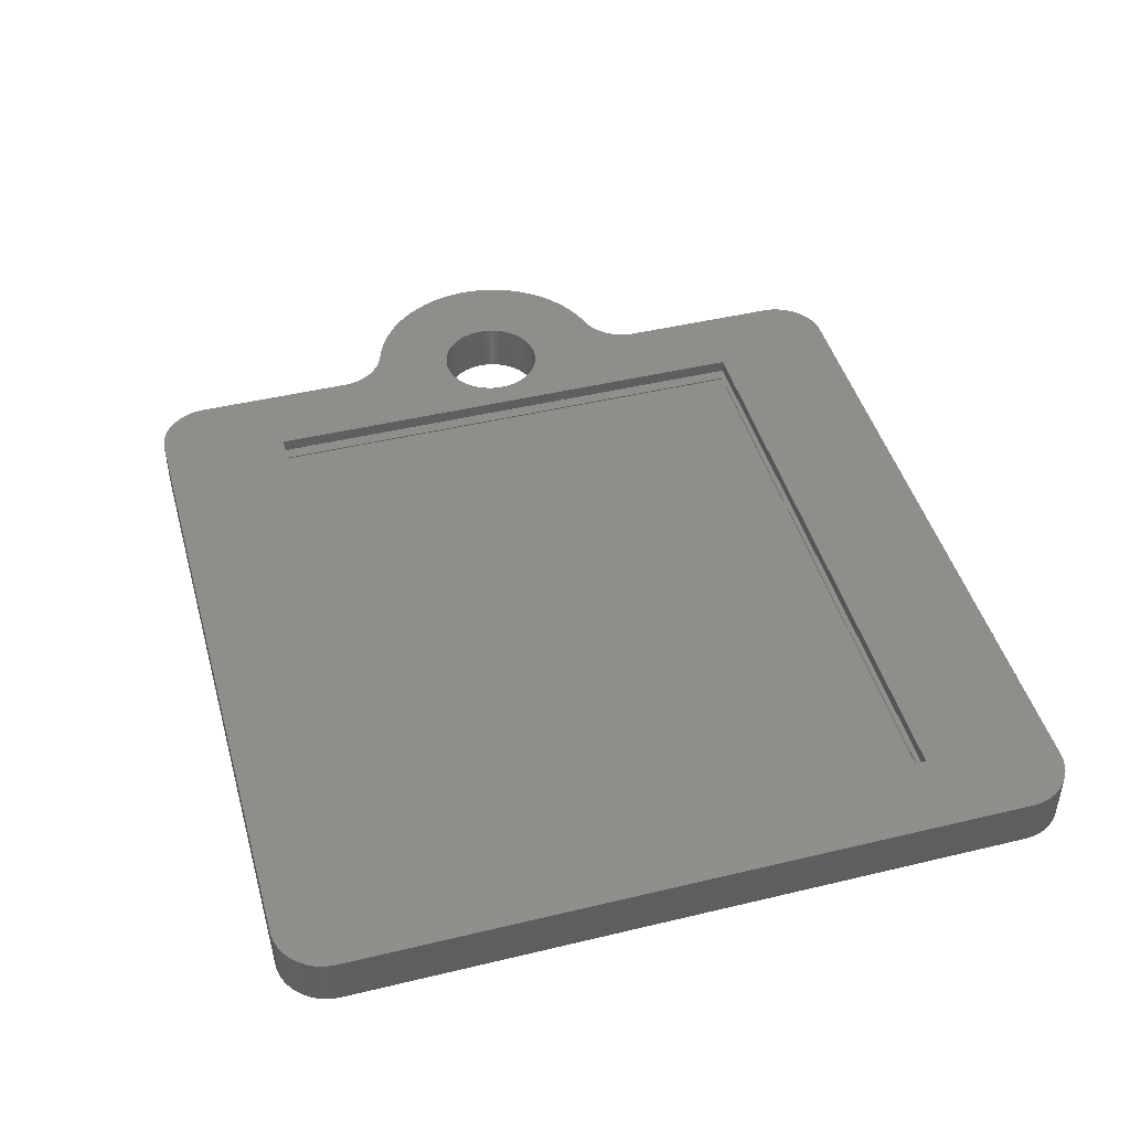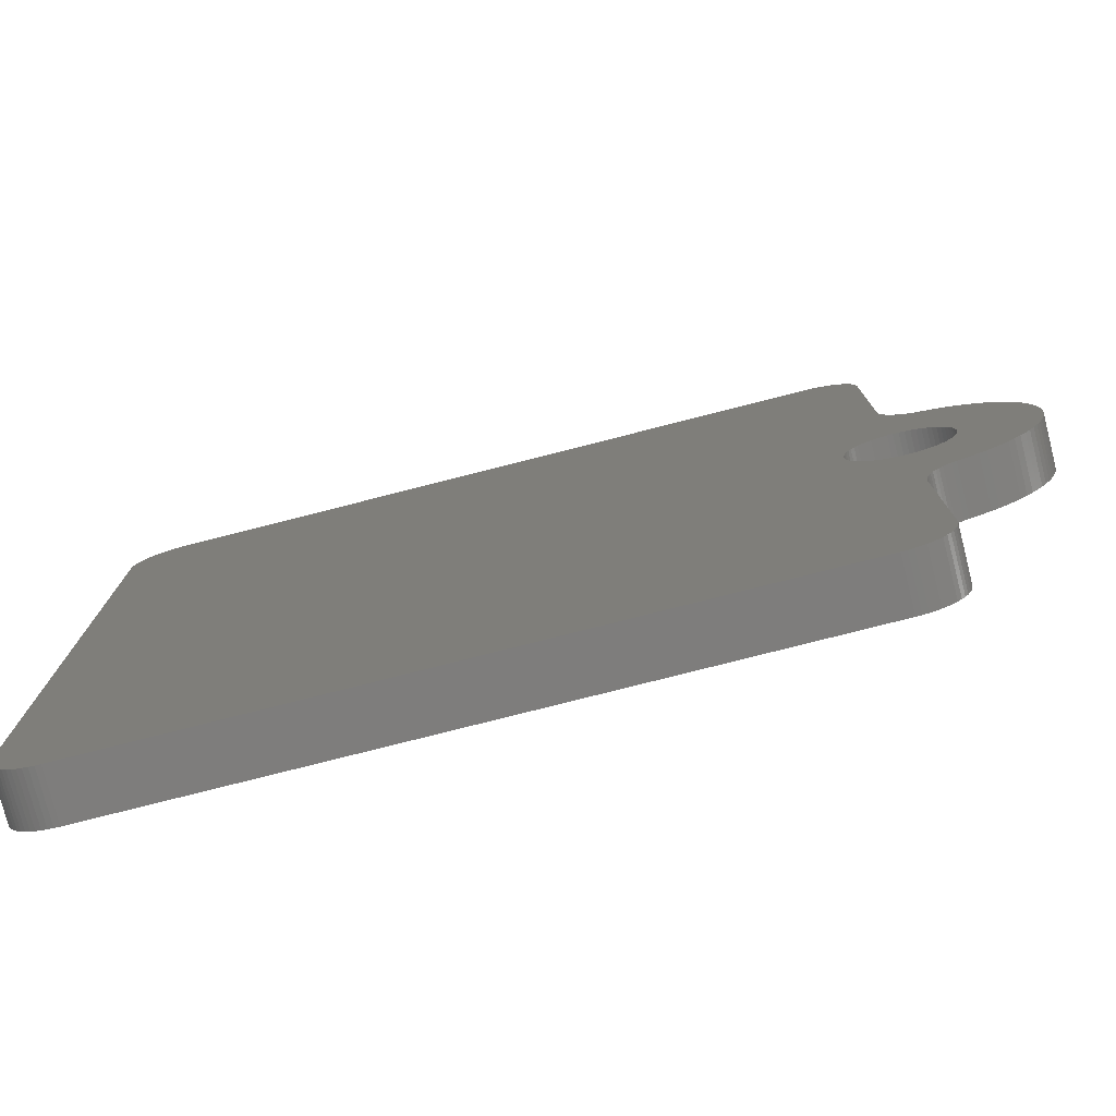
<metadata>
{"format":"stl","ext":"stl","renderer":"f3d","projection":"perspective","resolution":1024,"background":"white","views":[{"elev":45.4,"azim":74.5,"up":"+Z"},{"elev":-77.3,"azim":-165.7,"up":"+Y"}]}
</metadata>
<code>
# stl→obj: 404 verts, 808 faces
v -135 112 2
v -135 111.8 2
v -135 112 0
v -135 111.8 0
v -135 111.6 2
v -135 111.6 0
v -135.1 111.4 2
v -135.1 111.4 0
v -135.2 111.2 2
v -135.2 111.2 0
v -135.3 111 2
v -135.3 111 0
v -135.4 110.8 2
v -135.4 110.8 0
v -135.5 110.7 0
v -135.5 110.7 2
v -135.7 110.5 0
v -135.7 110.5 2
v -135.8 110.4 0
v -135.8 110.4 2
v -136 110.3 2
v -136 110.3 0
v -136.2 110.2 2
v -136.2 110.2 0
v -136.4 110.1 2
v -136.4 110.1 0
v -136.6 110 2
v -136.6 110 0
v -136.8 110 2
v -136.8 110 0
v -137 110 2
v -137 110 0
v -163 110 2
v -163 110 0
v -162 115 2
v -138 115 2
v -165 112 2
v -165 118.3 2
v -165 118.5 2
v -165 118.7 2
v -163.5 123.7 2
v -163.4 123.8 2
v -163.3 124 2
v -163.2 124.2 2
v -163.1 124.4 2
v -163 124.6 2
v -163 124.8 2
v -163 125 2
v -162 135 2
v -163 125.2 2
v -163 125.4 2
v -163.1 125.6 2
v -163.2 125.8 2
v -163.3 126 2
v -163.4 126.2 2
v -163.5 126.3 2
v -165 131.3 2
v -163.7 126.5 2
v -165.1 131.1 2
v -163.8 126.6 2
v -165.2 130.9 2
v -165.2 130.8 2
v -164 126.7 2
v -165.3 130.6 2
v -164.2 126.8 2
v -165.5 130.4 2
v -164.4 126.9 2
v -165.6 130.3 2
v -164.6 127 2
v -165.7 130.2 2
v -164.8 127 2
v -165.9 130 2
v -165 127 2
v -166.1 129.9 2
v -165.2 127 2
v -166.2 129.9 2
v -165.4 127 2
v -166.4 129.8 2
v -166.7 129.7 2
v -165.6 126.9 2
v -167 129.6 2
v -167.3 129.4 2
v -165.8 126.8 2
v -167.6 129.3 2
v -167.9 129.1 2
v -166 126.7 2
v -168.2 128.9 2
v -166.2 126.6 2
v -168.4 128.7 2
v -168.6 128.4 2
v -166.3 126.5 2
v -168.9 128.2 2
v -166.5 126.3 2
v -169.1 127.9 2
v -169.2 127.6 2
v -166.6 126.2 2
v -169.4 127.4 2
v -166.7 126 2
v -169.6 127.1 2
v -169.7 126.8 2
v -166.8 125.8 2
v -169.8 126.5 2
v -166.9 125.6 2
v -169.9 126.1 2
v -167 125.4 2
v -169.9 125.8 2
v -170 125.5 2
v -167 125.2 2
v -170 125.2 2
v -167 125 2
v -170 124.8 2
v -167 124.8 2
v -170 124.5 2
v -167 124.6 2
v -169.9 124.2 2
v -169.9 123.9 2
v -166.9 124.4 2
v -169.8 123.5 2
v -166.8 124.2 2
v -169.7 123.2 2
v -166.7 124 2
v -169.6 122.9 2
v -169.4 122.6 2
v -166.6 123.8 2
v -169.2 122.4 2
v -166.5 123.7 2
v -169.1 122.1 2
v -168.9 121.8 2
v -166.3 123.5 2
v -168.6 121.6 2
v -166.2 123.4 2
v -168.4 121.3 2
v -168.2 121.1 2
v -166 123.3 2
v -167.9 120.9 2
v -165.8 123.2 2
v -167.6 120.7 2
v -167.3 120.6 2
v -165.6 123.1 2
v -167 120.4 2
v -166.7 120.3 2
v -165.4 123 2
v -166.4 120.2 2
v -166.2 120.1 2
v -165.2 123 2
v -166.1 120.1 2
v -165 123 2
v -165.9 120 2
v -164.8 123 2
v -165.7 119.8 2
v -164.6 123 2
v -165.6 119.7 2
v -164.4 123.1 2
v -165.5 119.6 2
v -164.2 123.2 2
v -165.3 119.4 2
v -164 123.3 2
v -165.2 119.2 2
v -163.8 123.4 2
v -165.2 119.1 2
v -165.1 118.9 2
v -163.7 123.5 2
v -138 135 2
v -163 140 2
v -137 140 2
v -135 138 2
v -135 138.2 2
v -135 138.4 2
v -135.1 138.6 2
v -135.2 138.8 2
v -135.3 139 2
v -135.4 139.2 2
v -135.5 139.3 2
v -135.7 139.5 2
v -135.8 139.6 2
v -136 139.7 2
v -136.2 139.8 2
v -136.4 139.9 2
v -136.6 140 2
v -136.8 140 2
v -163.2 140 2
v -163.4 140 2
v -163.6 139.9 2
v -163.8 139.8 2
v -164 139.7 2
v -164.2 139.6 2
v -164.3 139.5 2
v -164.5 139.3 2
v -164.6 139.2 2
v -164.7 139 2
v -164.8 138.8 2
v -164.9 138.6 2
v -165 138.4 2
v -165 138.2 2
v -165 138 2
v -165 131.7 2
v -165 131.5 2
v -165 111.8 2
v -165 111.6 2
v -164.9 111.4 2
v -164.8 111.2 2
v -164.7 111 2
v -164.6 110.8 2
v -164.5 110.7 2
v -164.3 110.5 2
v -164.2 110.4 2
v -164 110.3 2
v -163.8 110.2 2
v -163.6 110.1 2
v -163.4 110 2
v -163.2 110 2
v -137 140 0
v -136.8 140 0
v -136.6 140 0
v -136.4 139.9 0
v -136.2 139.8 0
v -136 139.7 0
v -135.8 139.6 0
v -135.7 139.5 0
v -135.5 139.3 0
v -135.4 139.2 0
v -135.3 139 0
v -135.2 138.8 0
v -135.1 138.6 0
v -135 138.4 0
v -135 138.2 0
v -135 138 0
v -163 140 0
v -165 131.7 0
v -165 131.5 0
v -165 131.3 0
v -165.1 131.1 0
v -165.2 130.9 0
v -165.2 130.8 0
v -165.3 130.6 0
v -165.5 130.4 0
v -165.6 130.3 0
v -165.7 130.2 0
v -165.9 130 0
v -166.1 129.9 0
v -166.2 129.9 0
v -166.4 129.8 0
v -166.7 129.7 0
v -167 129.6 0
v -167.3 129.4 0
v -167.6 129.3 0
v -167.9 129.1 0
v -168.2 128.9 0
v -168.4 128.7 0
v -168.6 128.4 0
v -168.9 128.2 0
v -169.1 127.9 0
v -169.2 127.6 0
v -169.4 127.4 0
v -169.6 127.1 0
v -169.7 126.8 0
v -169.8 126.5 0
v -169.9 126.1 0
v -169.9 125.8 0
v -170 125.5 0
v -170 125.2 0
v -170 124.8 0
v -170 124.5 0
v -169.9 124.2 0
v -169.9 123.9 0
v -169.8 123.5 0
v -169.7 123.2 0
v -169.6 122.9 0
v -169.4 122.6 0
v -169.2 122.4 0
v -169.1 122.1 0
v -168.9 121.8 0
v -168.6 121.6 0
v -168.4 121.3 0
v -168.2 121.1 0
v -167.9 120.9 0
v -167.6 120.7 0
v -167.3 120.6 0
v -167 120.4 0
v -166.7 120.3 0
v -166.4 120.2 0
v -165 118.3 0
v -165 118.5 0
v -165 118.7 0
v -165.1 118.9 0
v -165.2 119.1 0
v -165.2 119.2 0
v -165.3 119.4 0
v -165.5 119.6 0
v -165.6 119.7 0
v -165.7 119.8 0
v -165.9 120 0
v -166.1 120.1 0
v -166.2 120.1 0
v -165 138 0
v -165 138.2 0
v -165 138.4 0
v -164.9 138.6 0
v -164.8 138.8 0
v -164.7 139 0
v -164.6 139.2 0
v -164.5 139.3 0
v -164.3 139.5 0
v -164.2 139.6 0
v -164 139.7 0
v -163.8 139.8 0
v -163.6 139.9 0
v -163.4 140 0
v -163.2 140 0
v -163.2 110 0
v -163.4 110 0
v -163.6 110.1 0
v -163.8 110.2 0
v -164 110.3 0
v -164.2 110.4 0
v -164.3 110.5 0
v -164.5 110.7 0
v -164.6 110.8 0
v -164.7 111 0
v -164.8 111.2 0
v -164.9 111.4 0
v -165 111.6 0
v -165 111.8 0
v -165 112 0
v -137 136 1.05
v -137 114 1.05
v -137 136 1.55
v -137 114 1.55
v -162.5 136 1.55
v -138 135 1.55
v -162 135 1.55
v -162 115 1.55
v -162.5 114 1.55
v -138 115 1.55
v -162.5 114 1.05
v -162.5 136 1.05
v -138 115 1.05
v -162 115 1.05
v -162 135 1.05
v -138 135 1.05
v -138 135 1
v -162 135 1
v -138 115 1
v -162 115 1
v -167 125.2 0
v -167 125 0
v -167 125.4 0
v -166.9 125.6 0
v -166.8 125.8 0
v -166.7 126 0
v -166.6 126.2 0
v -166.5 126.3 0
v -166.3 126.5 0
v -166.2 126.6 0
v -166 126.7 0
v -165.8 126.8 0
v -165.6 126.9 0
v -165.4 127 0
v -165.2 127 0
v -165 127 0
v -164.8 127 0
v -164.6 127 0
v -164.4 126.9 0
v -164.2 126.8 0
v -164 126.7 0
v -163.8 126.6 0
v -163.7 126.5 0
v -163.5 126.3 0
v -163.4 126.2 0
v -163.3 126 0
v -163.2 125.8 0
v -163.1 125.6 0
v -163 125.4 0
v -163 125.2 0
v -163 125 0
v -163 124.8 0
v -163 124.6 0
v -163.1 124.4 0
v -163.2 124.2 0
v -163.3 124 0
v -163.4 123.8 0
v -163.5 123.7 0
v -163.7 123.5 0
v -163.8 123.4 0
v -164 123.3 0
v -164.2 123.2 0
v -164.4 123.1 0
v -164.6 123 0
v -164.8 123 0
v -165 123 0
v -165.2 123 0
v -165.4 123 0
v -165.6 123.1 0
v -165.8 123.2 0
v -166 123.3 0
v -166.2 123.4 0
v -166.3 123.5 0
v -166.5 123.7 0
v -166.6 123.8 0
v -166.7 124 0
v -166.8 124.2 0
v -166.9 124.4 0
v -167 124.6 0
v -167 124.8 0
f 1 2 3
f 3 2 4
f 4 2 5
f 6 5 7
f 8 7 9
f 10 9 11
f 12 11 13
f 14 13 15
f 14 12 13
f 4 5 6
f 6 7 8
f 8 9 10
f 10 11 12
f 13 16 15
f 15 16 17
f 17 16 18
f 19 18 20
f 21 19 20
f 21 22 19
f 21 23 22
f 22 23 24
f 24 23 25
f 26 25 27
f 28 27 29
f 30 29 31
f 32 30 31
f 17 18 19
f 24 25 26
f 26 27 28
f 28 29 30
f 31 33 32
f 32 33 34
f 35 31 36
f 35 33 31
f 35 37 33
f 35 38 37
f 35 39 38
f 35 40 39
f 35 41 40
f 35 42 41
f 35 43 42
f 35 44 43
f 35 45 44
f 35 46 45
f 35 47 46
f 35 48 47
f 35 49 48
f 48 49 50
f 50 49 51
f 51 49 52
f 52 49 53
f 53 49 54
f 54 49 55
f 55 49 56
f 56 49 57
f 58 57 59
f 60 59 61
f 62 60 61
f 62 63 60
f 62 64 63
f 63 64 65
f 65 64 66
f 67 66 68
f 69 68 70
f 71 70 72
f 73 72 74
f 75 74 76
f 77 76 78
f 79 77 78
f 79 80 77
f 79 81 80
f 80 81 82
f 83 82 84
f 85 83 84
f 85 86 83
f 85 87 86
f 86 87 88
f 88 87 89
f 90 88 89
f 90 91 88
f 90 92 91
f 91 92 93
f 93 92 94
f 95 93 94
f 95 96 93
f 95 97 96
f 96 97 98
f 98 97 99
f 100 98 99
f 100 101 98
f 100 102 101
f 101 102 103
f 103 102 104
f 105 104 106
f 107 105 106
f 107 108 105
f 107 109 108
f 108 109 110
f 110 109 111
f 112 111 113
f 114 113 115
f 116 114 115
f 116 117 114
f 116 118 117
f 117 118 119
f 119 118 120
f 121 120 122
f 123 121 122
f 123 124 121
f 123 125 124
f 124 125 126
f 126 125 127
f 128 126 127
f 128 129 126
f 128 130 129
f 129 130 131
f 131 130 132
f 133 131 132
f 133 134 131
f 133 135 134
f 134 135 136
f 136 135 137
f 138 136 137
f 138 139 136
f 138 140 139
f 139 140 141
f 142 141 143
f 144 142 143
f 144 145 142
f 144 146 145
f 145 146 147
f 147 146 148
f 149 148 150
f 151 150 152
f 153 152 154
f 155 154 156
f 157 156 158
f 159 158 160
f 161 159 160
f 161 162 159
f 161 40 162
f 162 40 41
f 163 164 49
f 163 165 164
f 163 166 165
f 163 1 166
f 163 36 1
f 1 36 31
f 2 31 5
f 2 1 31
f 105 103 104
f 83 80 82
f 77 75 76
f 75 73 74
f 73 71 72
f 71 69 70
f 69 67 68
f 67 65 66
f 60 58 59
f 58 56 57
f 159 157 158
f 157 155 156
f 155 153 154
f 153 151 152
f 151 149 150
f 149 147 148
f 142 139 141
f 121 119 120
f 114 112 113
f 112 110 111
f 29 27 31
f 31 27 25
f 23 31 25
f 23 21 31
f 31 21 20
f 18 31 20
f 18 16 31
f 31 16 13
f 11 31 13
f 11 9 31
f 31 9 7
f 5 31 7
f 166 167 165
f 165 167 168
f 169 165 168
f 169 170 165
f 165 170 171
f 172 165 171
f 172 173 165
f 165 173 174
f 175 165 174
f 175 176 165
f 165 176 177
f 178 165 177
f 178 179 165
f 165 179 180
f 181 182 164
f 164 182 183
f 184 164 183
f 184 185 164
f 164 185 186
f 187 164 186
f 187 188 164
f 164 188 189
f 190 164 189
f 190 191 164
f 164 191 192
f 193 164 192
f 193 194 164
f 164 194 195
f 49 195 196
f 197 49 196
f 197 57 49
f 164 195 49
f 37 198 33
f 33 198 199
f 200 33 199
f 200 201 33
f 33 201 202
f 203 33 202
f 203 204 33
f 33 204 205
f 206 33 205
f 206 207 33
f 33 207 208
f 209 33 208
f 209 210 33
f 33 210 211
f 165 180 212
f 212 180 213
f 213 180 179
f 214 179 178
f 215 178 177
f 216 177 176
f 217 176 175
f 218 175 219
f 218 217 175
f 213 179 214
f 214 178 215
f 215 177 216
f 216 176 217
f 175 174 219
f 219 174 220
f 220 174 173
f 221 173 172
f 171 221 172
f 171 222 221
f 171 170 222
f 222 170 223
f 223 170 169
f 224 169 168
f 225 168 167
f 226 167 166
f 227 226 166
f 220 173 221
f 223 169 224
f 224 168 225
f 225 167 226
f 212 228 165
f 165 228 164
f 229 230 196
f 196 230 197
f 197 230 231
f 57 231 232
f 59 232 233
f 61 233 234
f 62 234 235
f 64 235 66
f 64 62 235
f 197 231 57
f 57 232 59
f 59 233 61
f 61 234 62
f 235 236 66
f 66 236 237
f 68 237 238
f 70 238 239
f 72 239 240
f 74 240 241
f 76 241 242
f 78 76 242
f 66 237 68
f 68 238 70
f 70 239 72
f 72 240 74
f 74 241 76
f 242 243 78
f 78 243 79
f 79 243 244
f 81 244 245
f 82 245 246
f 84 246 247
f 85 247 248
f 87 248 249
f 89 249 250
f 90 250 251
f 92 251 252
f 94 252 253
f 95 253 254
f 97 254 255
f 99 255 256
f 100 256 257
f 102 257 258
f 104 258 259
f 106 259 260
f 107 260 261
f 109 261 262
f 111 262 263
f 113 263 264
f 115 264 265
f 116 265 266
f 118 266 267
f 120 267 268
f 122 268 269
f 123 269 270
f 125 270 271
f 127 271 272
f 128 272 273
f 130 273 274
f 132 274 275
f 133 275 276
f 135 276 277
f 137 277 278
f 138 278 279
f 140 279 280
f 141 280 281
f 143 141 281
f 79 244 81
f 81 245 82
f 82 246 84
f 84 247 85
f 85 248 87
f 87 249 89
f 89 250 90
f 90 251 92
f 92 252 94
f 94 253 95
f 95 254 97
f 97 255 99
f 99 256 100
f 100 257 102
f 102 258 104
f 104 259 106
f 106 260 107
f 107 261 109
f 109 262 111
f 111 263 113
f 113 264 115
f 115 265 116
f 116 266 118
f 118 267 120
f 120 268 122
f 122 269 123
f 123 270 125
f 125 271 127
f 127 272 128
f 128 273 130
f 130 274 132
f 132 275 133
f 133 276 135
f 135 277 137
f 137 278 138
f 138 279 140
f 140 280 141
f 38 39 282
f 282 39 283
f 283 39 40
f 284 40 161
f 285 161 160
f 286 160 158
f 287 158 156
f 288 156 289
f 288 287 156
f 283 40 284
f 284 161 285
f 285 160 286
f 286 158 287
f 156 154 289
f 289 154 152
f 290 152 150
f 291 150 148
f 292 148 146
f 293 146 144
f 294 144 143
f 281 294 143
f 289 152 290
f 290 150 291
f 291 148 292
f 292 146 293
f 293 144 294
f 195 194 295
f 295 194 296
f 296 194 193
f 297 193 192
f 298 192 191
f 299 191 190
f 300 190 189
f 301 189 302
f 301 300 189
f 296 193 297
f 297 192 298
f 298 191 299
f 299 190 300
f 189 188 302
f 302 188 303
f 303 188 187
f 304 187 186
f 185 304 186
f 185 305 304
f 185 184 305
f 305 184 306
f 306 184 183
f 307 183 182
f 308 182 181
f 309 181 164
f 228 309 164
f 303 187 304
f 306 183 307
f 307 182 308
f 308 181 309
f 33 211 34
f 34 211 310
f 310 211 210
f 311 210 209
f 312 209 208
f 313 208 207
f 314 207 206
f 315 206 316
f 315 314 206
f 310 210 311
f 311 209 312
f 312 208 313
f 313 207 314
f 206 205 316
f 316 205 317
f 317 205 204
f 318 204 203
f 202 318 203
f 202 319 318
f 202 201 319
f 319 201 320
f 320 201 200
f 321 200 199
f 322 199 198
f 323 198 37
f 324 323 37
f 317 204 318
f 320 200 321
f 321 199 322
f 322 198 323
f 282 324 38
f 38 324 37
f 325 326 327
f 327 326 328
f 329 327 330
f 331 329 330
f 331 332 329
f 329 332 333
f 333 332 334
f 328 334 330
f 327 328 330
f 328 333 334
f 326 335 328
f 328 335 333
f 327 329 325
f 325 329 336
f 335 326 337
f 338 335 337
f 338 339 335
f 335 339 336
f 336 339 340
f 325 340 337
f 326 325 337
f 325 336 340
f 335 336 333
f 333 336 329
f 340 339 341
f 341 339 342
f 331 330 49
f 49 330 163
f 337 340 343
f 343 340 341
f 330 334 163
f 163 334 36
f 339 338 342
f 342 338 344
f 338 337 344
f 344 337 343
f 334 332 36
f 36 332 35
f 332 331 35
f 35 331 49
f 344 343 342
f 342 343 341
f 345 108 346
f 345 347 108
f 108 347 105
f 105 347 348
f 103 348 349
f 101 349 350
f 98 350 351
f 96 351 352
f 93 352 353
f 91 353 354
f 88 354 355
f 86 355 356
f 83 356 357
f 80 357 358
f 77 358 359
f 75 359 360
f 73 360 361
f 71 361 362
f 69 362 363
f 67 363 364
f 65 364 365
f 63 365 366
f 60 366 367
f 58 367 368
f 56 368 369
f 55 369 370
f 54 370 371
f 53 371 372
f 52 372 373
f 51 373 374
f 50 374 375
f 48 375 376
f 47 376 377
f 46 377 378
f 45 378 379
f 44 379 380
f 43 380 381
f 42 381 382
f 41 382 383
f 162 383 384
f 159 384 385
f 157 385 386
f 155 386 387
f 153 387 388
f 151 388 389
f 149 389 390
f 147 390 391
f 145 391 392
f 142 392 393
f 139 393 394
f 136 394 395
f 134 395 396
f 131 396 397
f 129 397 398
f 126 398 399
f 124 399 400
f 121 400 401
f 119 401 402
f 117 402 403
f 114 403 404
f 112 404 110
f 112 114 404
f 105 348 103
f 103 349 101
f 101 350 98
f 98 351 96
f 96 352 93
f 93 353 91
f 91 354 88
f 88 355 86
f 86 356 83
f 83 357 80
f 80 358 77
f 77 359 75
f 75 360 73
f 73 361 71
f 71 362 69
f 69 363 67
f 67 364 65
f 65 365 63
f 63 366 60
f 60 367 58
f 58 368 56
f 56 369 55
f 55 370 54
f 54 371 53
f 53 372 52
f 52 373 51
f 51 374 50
f 50 375 48
f 48 376 47
f 47 377 46
f 46 378 45
f 45 379 44
f 44 380 43
f 43 381 42
f 42 382 41
f 41 383 162
f 162 384 159
f 159 385 157
f 157 386 155
f 155 387 153
f 153 388 151
f 151 389 149
f 149 390 147
f 147 391 145
f 145 392 142
f 142 393 139
f 139 394 136
f 136 395 134
f 134 396 131
f 131 397 129
f 129 398 126
f 126 399 124
f 124 400 121
f 121 401 119
f 119 402 117
f 117 403 114
f 404 346 110
f 110 346 108
f 196 195 229
f 229 195 295
f 3 227 1
f 1 227 166
f 4 32 3
f 4 6 32
f 32 6 8
f 10 32 8
f 10 12 32
f 32 12 14
f 15 32 14
f 15 17 32
f 32 17 19
f 22 32 19
f 22 24 32
f 32 24 26
f 28 32 26
f 28 30 32
f 34 282 32
f 34 324 282
f 34 323 324
f 34 322 323
f 34 321 322
f 34 320 321
f 34 319 320
f 34 318 319
f 34 317 318
f 34 316 317
f 34 315 316
f 34 314 315
f 34 313 314
f 34 312 313
f 34 311 312
f 34 310 311
f 283 381 282
f 283 382 381
f 283 284 382
f 382 284 383
f 383 284 285
f 384 285 286
f 287 384 286
f 287 385 384
f 287 288 385
f 385 288 386
f 386 288 289
f 387 289 290
f 388 290 291
f 389 291 292
f 390 292 293
f 294 390 293
f 294 281 390
f 390 281 280
f 279 390 280
f 279 278 390
f 390 278 277
f 276 390 277
f 276 275 390
f 390 275 274
f 273 390 274
f 273 272 390
f 390 272 271
f 270 390 271
f 270 269 390
f 390 269 268
f 391 268 392
f 391 390 268
f 383 285 384
f 386 289 387
f 387 290 388
f 388 291 389
f 389 292 390
f 267 400 268
f 267 401 400
f 267 266 401
f 401 266 402
f 402 266 265
f 403 265 264
f 263 403 264
f 263 404 403
f 263 262 404
f 404 262 346
f 346 262 261
f 345 261 260
f 347 260 259
f 258 347 259
f 258 348 347
f 258 257 348
f 348 257 349
f 349 257 256
f 350 256 255
f 254 350 255
f 254 351 350
f 254 352 351
f 254 353 352
f 254 354 353
f 254 355 354
f 254 356 355
f 254 357 356
f 254 358 357
f 254 359 358
f 254 253 359
f 359 253 252
f 251 359 252
f 251 250 359
f 359 250 360
f 360 250 249
f 248 360 249
f 248 247 360
f 360 247 246
f 245 360 246
f 245 244 360
f 360 244 243
f 242 360 243
f 242 241 360
f 360 241 240
f 239 360 240
f 239 361 360
f 239 238 361
f 361 238 362
f 362 238 237
f 363 237 236
f 364 236 235
f 365 235 234
f 366 234 233
f 232 366 233
f 232 367 366
f 232 231 367
f 367 231 368
f 368 231 230
f 369 230 229
f 370 229 212
f 371 212 227
f 372 227 373
f 372 371 227
f 402 265 403
f 346 261 345
f 345 260 347
f 349 256 350
f 362 237 363
f 363 236 364
f 364 235 365
f 365 234 366
f 368 230 369
f 212 229 228
f 228 229 295
f 296 228 295
f 296 297 228
f 228 297 298
f 299 228 298
f 299 300 228
f 228 300 301
f 302 228 301
f 302 303 228
f 228 303 304
f 305 228 304
f 305 306 228
f 228 306 307
f 308 228 307
f 308 309 228
f 213 214 212
f 212 214 215
f 216 212 215
f 216 217 212
f 212 217 218
f 219 212 218
f 219 220 212
f 212 220 221
f 222 212 221
f 222 223 212
f 212 223 224
f 225 212 224
f 225 226 212
f 212 226 227
f 3 375 227
f 3 376 375
f 3 377 376
f 3 378 377
f 3 379 378
f 3 32 379
f 379 32 380
f 380 32 282
f 381 380 282
f 400 399 268
f 268 399 398
f 397 268 398
f 397 396 268
f 268 396 395
f 394 268 395
f 394 393 268
f 268 393 392
f 375 374 227
f 227 374 373
f 371 370 212
f 370 369 229

</code>
